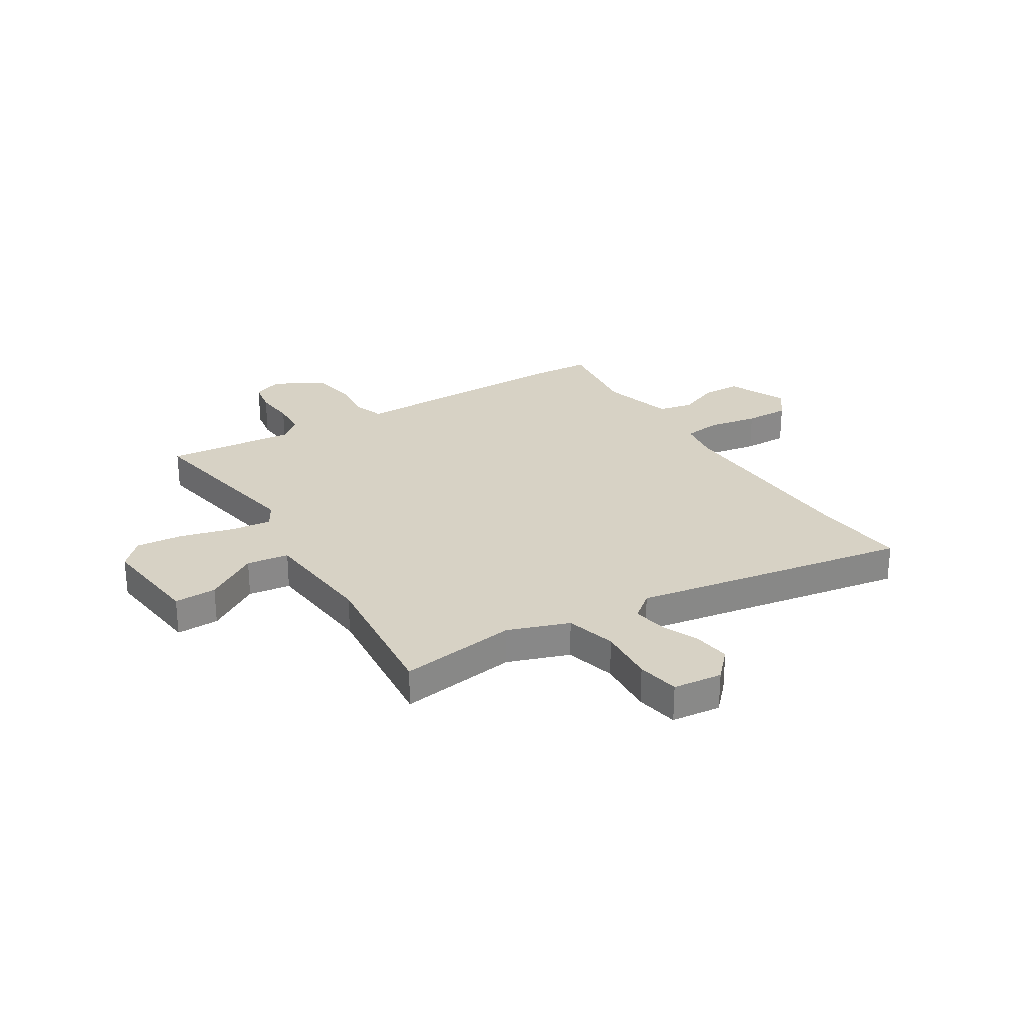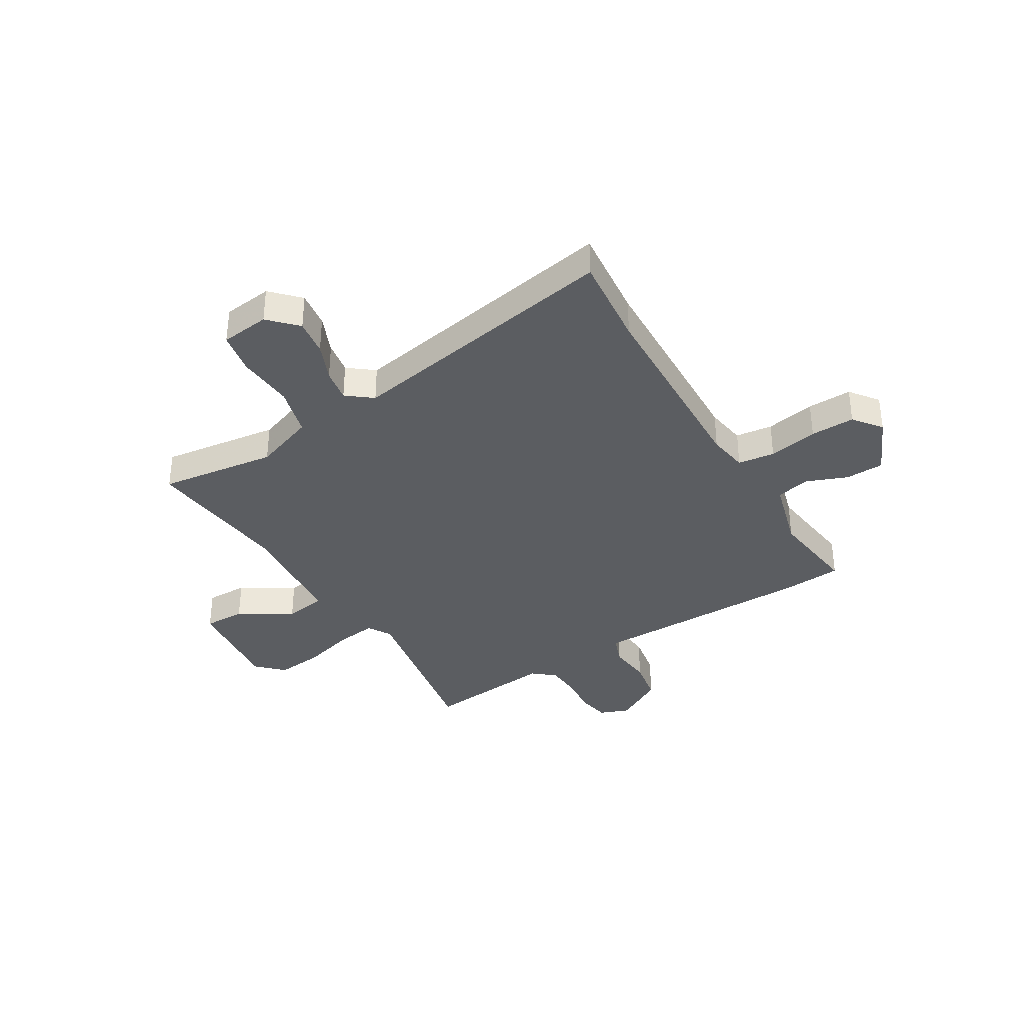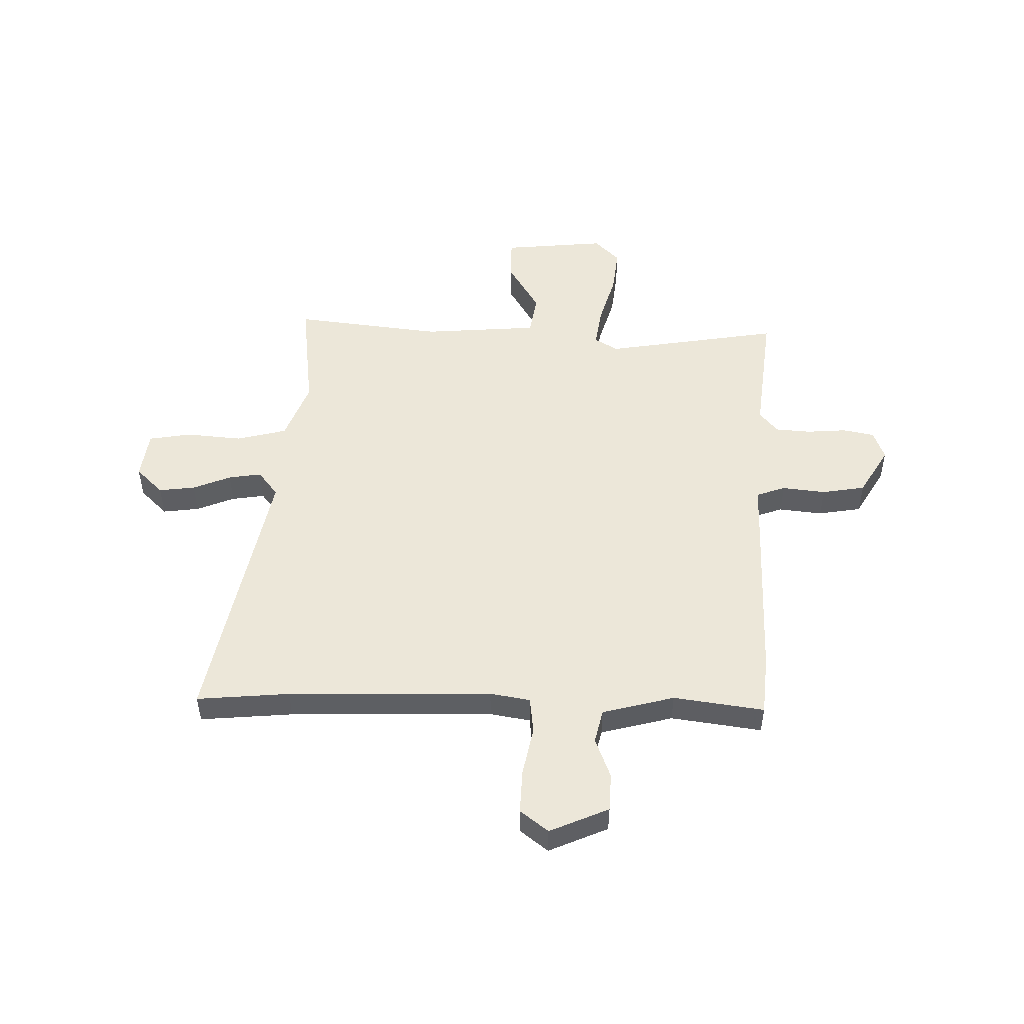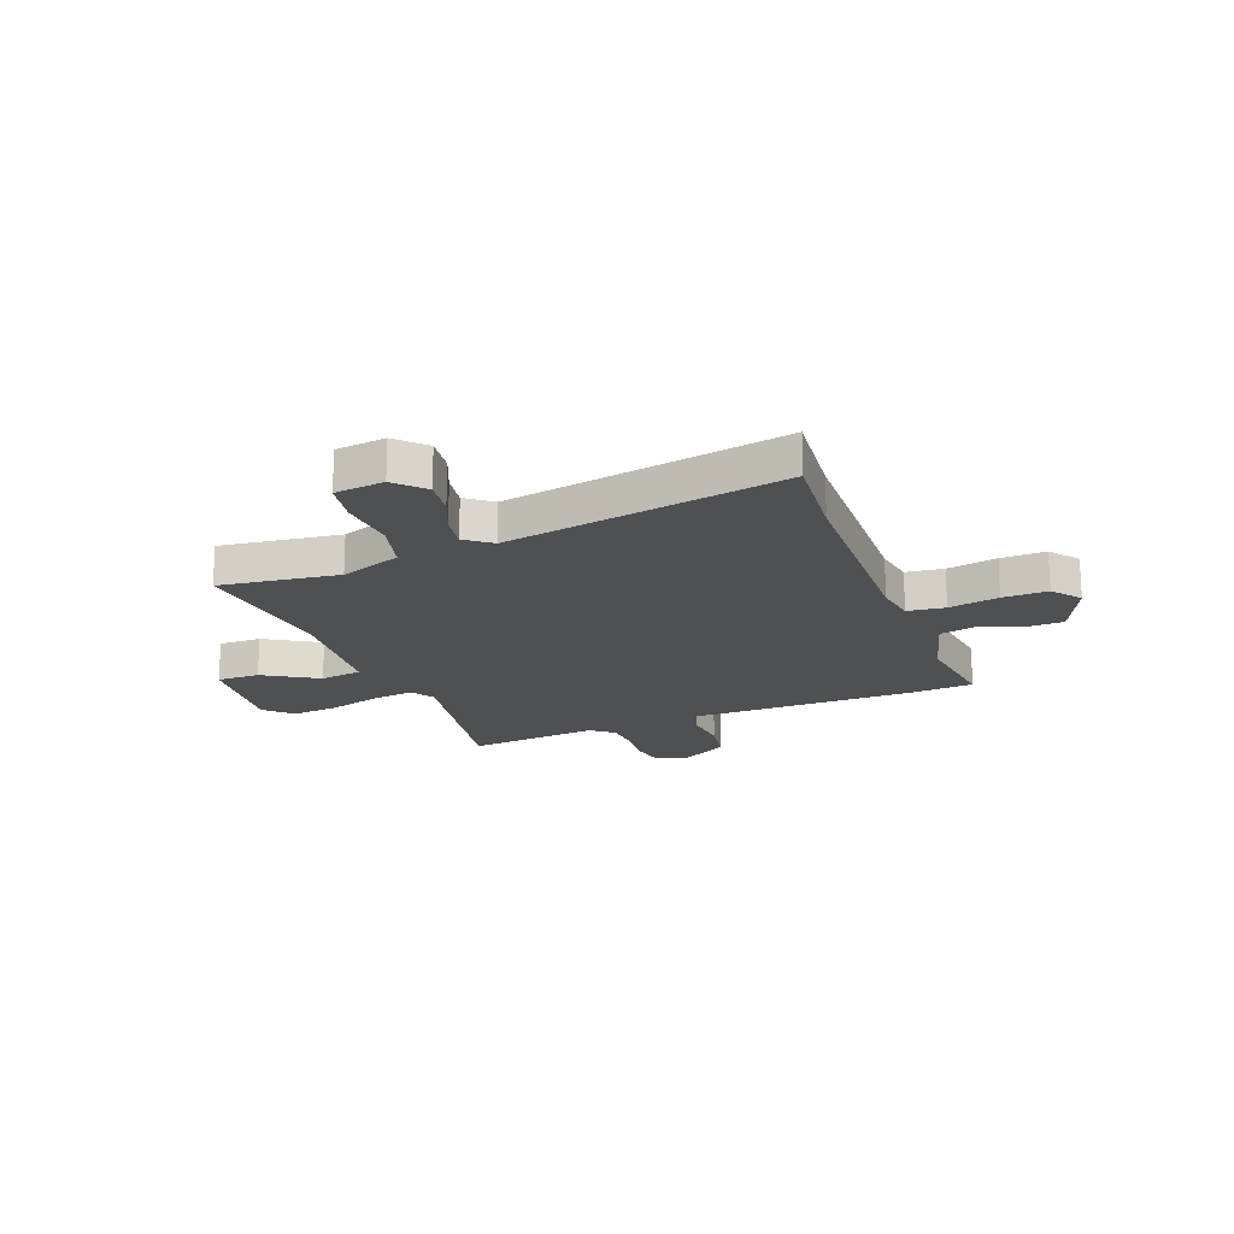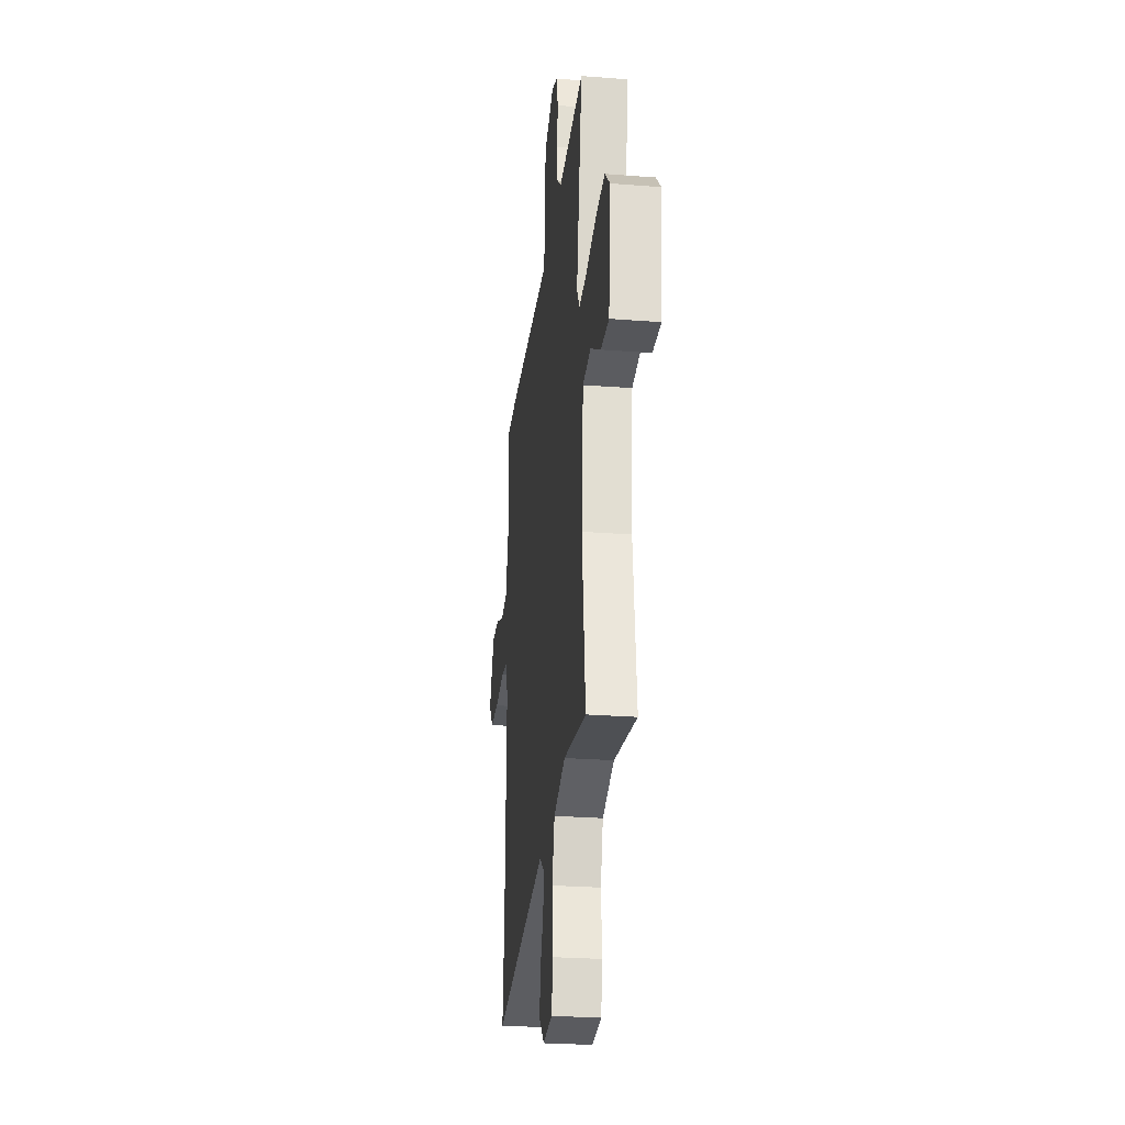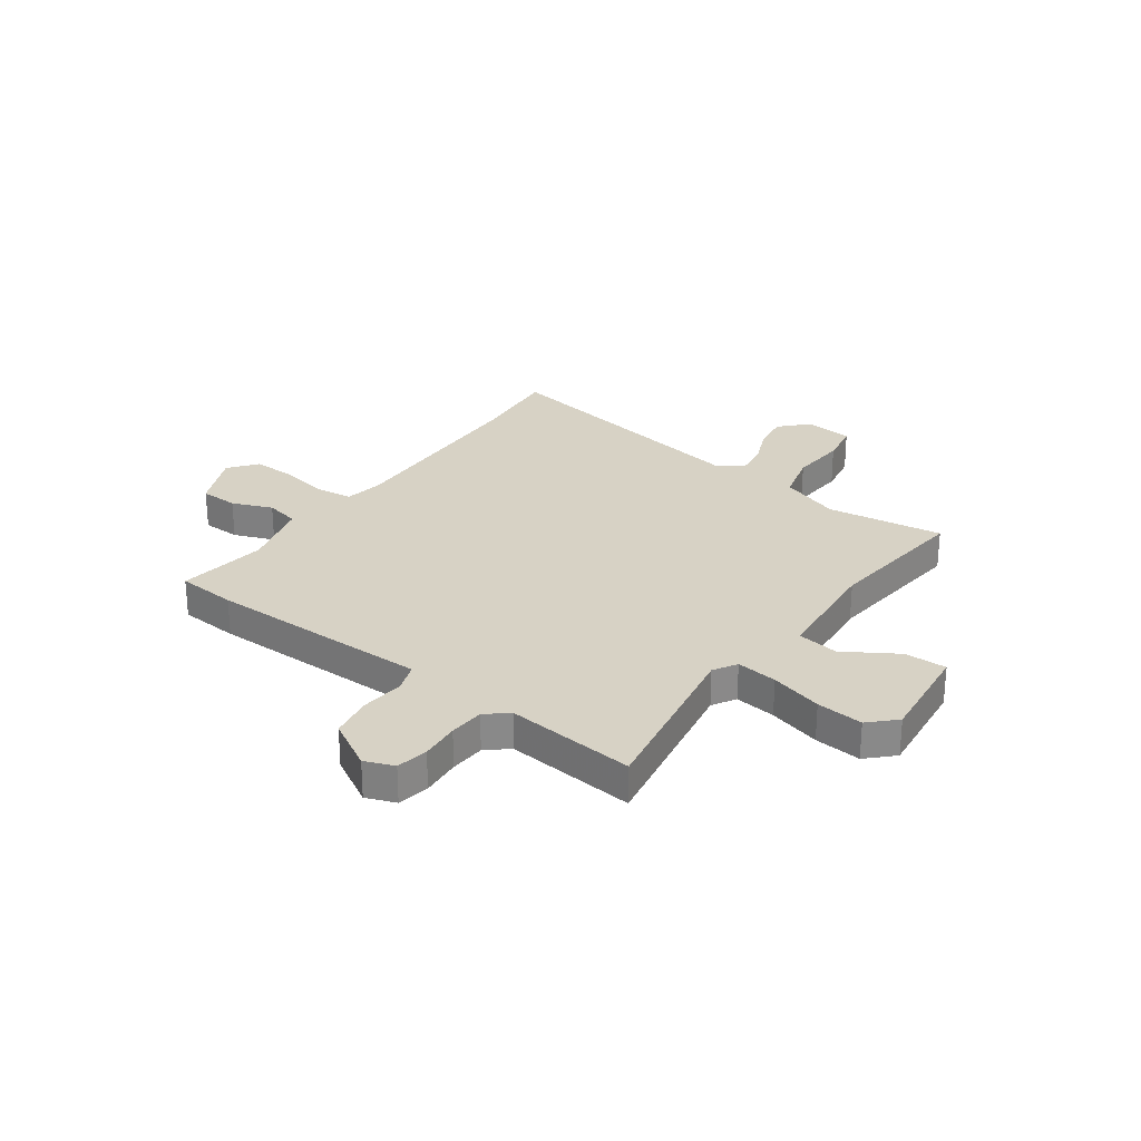
<metadata>
{"format":"obj","ext":"obj","renderer":"f3d","projection":"perspective","resolution":1024,"background":"white","views":[{"elev":27.5,"azim":147.3,"up":"+Y"},{"elev":-36.1,"azim":-149.4,"up":"+Y"},{"elev":50.0,"azim":-88.6,"up":"+Y"},{"elev":-18.8,"azim":-159.3,"up":"+Y"},{"elev":-25.9,"azim":82.9,"up":"+Z"},{"elev":27.2,"azim":35.2,"up":"+Y"}]}
</metadata>
<code>
v -0.508 0.07 0.499
v -0.393 0.07 0.509
v -0.068 0.07 0.514
v 0.039 0.07 0.515
v 0.059 0.07 0.571
v 0.05 0.07 0.655
v 0.064 0.07 0.738
v 0.158 0.07 0.793
v 0.215 0.07 0.772
v 0.227 0.07 0.711
v 0.221 0.07 0.635
v 0.226 0.07 0.567
v 0.268 0.07 0.532
v 0.518 0.07 0.56
v 0.461 0.07 0.221
v 0.488 0.07 0.176
v 0.567 0.07 0.187
v 0.667 0.07 0.216
v 0.757 0.07 0.226
v 0.806 0.07 0.178
v 0.786 0.07 -0.021
v 0.705 0.07 -0.021
v 0.603 0.07 0.04
v 0.523 0.07 0.027
v 0.505 0.07 -0.195
v 0.538 0.07 -0.482
v 0.312 0.07 -0.454
v 0.196 0.07 -0.497
v 0.171 0.07 -0.593
v 0.18 0.07 -0.702
v 0.166 0.07 -0.783
v 0.072 0.07 -0.795
v 0.021 0.07 -0.743
v 0.03 0.07 -0.673
v 0.06 0.07 -0.6
v 0.07 0.07 -0.537
v 0.021 0.07 -0.499
v -0.509 0.07 -0.6
v -0.493 0.07 -0.422
v -0.483 0.07 -0.031
v -0.496 0.07 0.046
v -0.567 0.07 0.054
v -0.662 0.07 0.035
v -0.747 0.07 0.032
v -0.789 0.07 0.086
v -0.739 0.07 0.199
v -0.665 0.07 0.202
v -0.587 0.07 0.172
v -0.521 0.07 0.187
v -0.484 0.07 0.325
v -0.508 0 0.499
v -0.393 0 0.509
v -0.068 0 0.514
v 0.039 0 0.515
v 0.059 0 0.571
v 0.05 0 0.655
v 0.064 0 0.738
v 0.158 0 0.793
v 0.215 0 0.772
v 0.227 0 0.711
v 0.221 0 0.635
v 0.226 0 0.567
v 0.268 0 0.532
v 0.518 0 0.56
v 0.461 0 0.221
v 0.488 0 0.176
v 0.567 0 0.187
v 0.667 0 0.216
v 0.757 0 0.226
v 0.806 0 0.178
v 0.786 0 -0.021
v 0.705 0 -0.021
v 0.603 0 0.04
v 0.523 0 0.027
v 0.505 0 -0.195
v 0.538 0 -0.482
v 0.312 0 -0.454
v 0.196 0 -0.497
v 0.171 0 -0.593
v 0.18 0 -0.702
v 0.166 0 -0.783
v 0.072 0 -0.795
v 0.021 0 -0.743
v 0.03 0 -0.673
v 0.06 0 -0.6
v 0.07 0 -0.537
v 0.021 0 -0.499
v -0.509 0 -0.6
v -0.493 0 -0.422
v -0.483 0 -0.031
v -0.496 0 0.046
v -0.567 0 0.054
v -0.662 0 0.035
v -0.747 0 0.032
v -0.789 0 0.086
v -0.739 0 0.199
v -0.665 0 0.202
v -0.587 0 0.172
v -0.521 0 0.187
v -0.484 0 0.325
f 46 47 48
f 45 46 48
f 44 45 48
f 43 44 48
f 42 43 48
f 41 42 48 49
f 37 38 39
f 37 39 40
f 36 37 40 41
f 33 34 35
f 32 33 35
f 31 32 35
f 30 31 35
f 29 30 35
f 28 29 35 36
f 41 49 50
f 36 41 50
f 28 36 50
f 27 28 50
f 21 22 23
f 20 21 23
f 19 20 23
f 18 19 23
f 17 18 23
f 16 17 23 24
f 15 16 24 25
f 13 14 15
f 12 13 15 25
f 9 10 11
f 8 9 11
f 7 8 11
f 6 7 11
f 5 6 11
f 4 5 11 12
f 2 3 4
f 1 2 4
f 50 1 4
f 27 50 4
f 26 27 4
f 25 26 4
f 4 12 25
f 98 97 96
f 98 96 95
f 98 95 94
f 98 94 93
f 98 93 92
f 99 98 92 91
f 89 88 87
f 90 89 87
f 91 90 87 86
f 85 84 83
f 85 83 82
f 85 82 81
f 85 81 80
f 85 80 79
f 86 85 79 78
f 100 99 91
f 100 91 86
f 100 86 78
f 100 78 77
f 73 72 71
f 73 71 70
f 73 70 69
f 73 69 68
f 73 68 67
f 74 73 67 66
f 75 74 66 65
f 65 64 63
f 75 65 63 62
f 61 60 59
f 61 59 58
f 61 58 57
f 61 57 56
f 61 56 55
f 62 61 55 54
f 54 53 52
f 54 52 51
f 54 51 100
f 54 100 77
f 54 77 76
f 54 76 75
f 75 62 54
f 1 51 52 2
f 2 52 53 3
f 3 53 54 4
f 4 54 55 5
f 5 55 56 6
f 6 56 57 7
f 7 57 58 8
f 8 58 59 9
f 9 59 60 10
f 10 60 61 11
f 11 61 62 12
f 12 62 63 13
f 13 63 64 14
f 14 64 65 15
f 15 65 66 16
f 16 66 67 17
f 17 67 68 18
f 18 68 69 19
f 19 69 70 20
f 20 70 71 21
f 21 71 72 22
f 22 72 73 23
f 23 73 74 24
f 24 74 75 25
f 25 75 76 26
f 26 76 77 27
f 27 77 78 28
f 28 78 79 29
f 29 79 80 30
f 30 80 81 31
f 31 81 82 32
f 32 82 83 33
f 33 83 84 34
f 34 84 85 35
f 35 85 86 36
f 36 86 87 37
f 37 87 88 38
f 38 88 89 39
f 39 89 90 40
f 40 90 91 41
f 41 91 92 42
f 42 92 93 43
f 43 93 94 44
f 44 94 95 45
f 45 95 96 46
f 46 96 97 47
f 47 97 98 48
f 48 98 99 49
f 49 99 100 50
f 50 100 51 1

</code>
